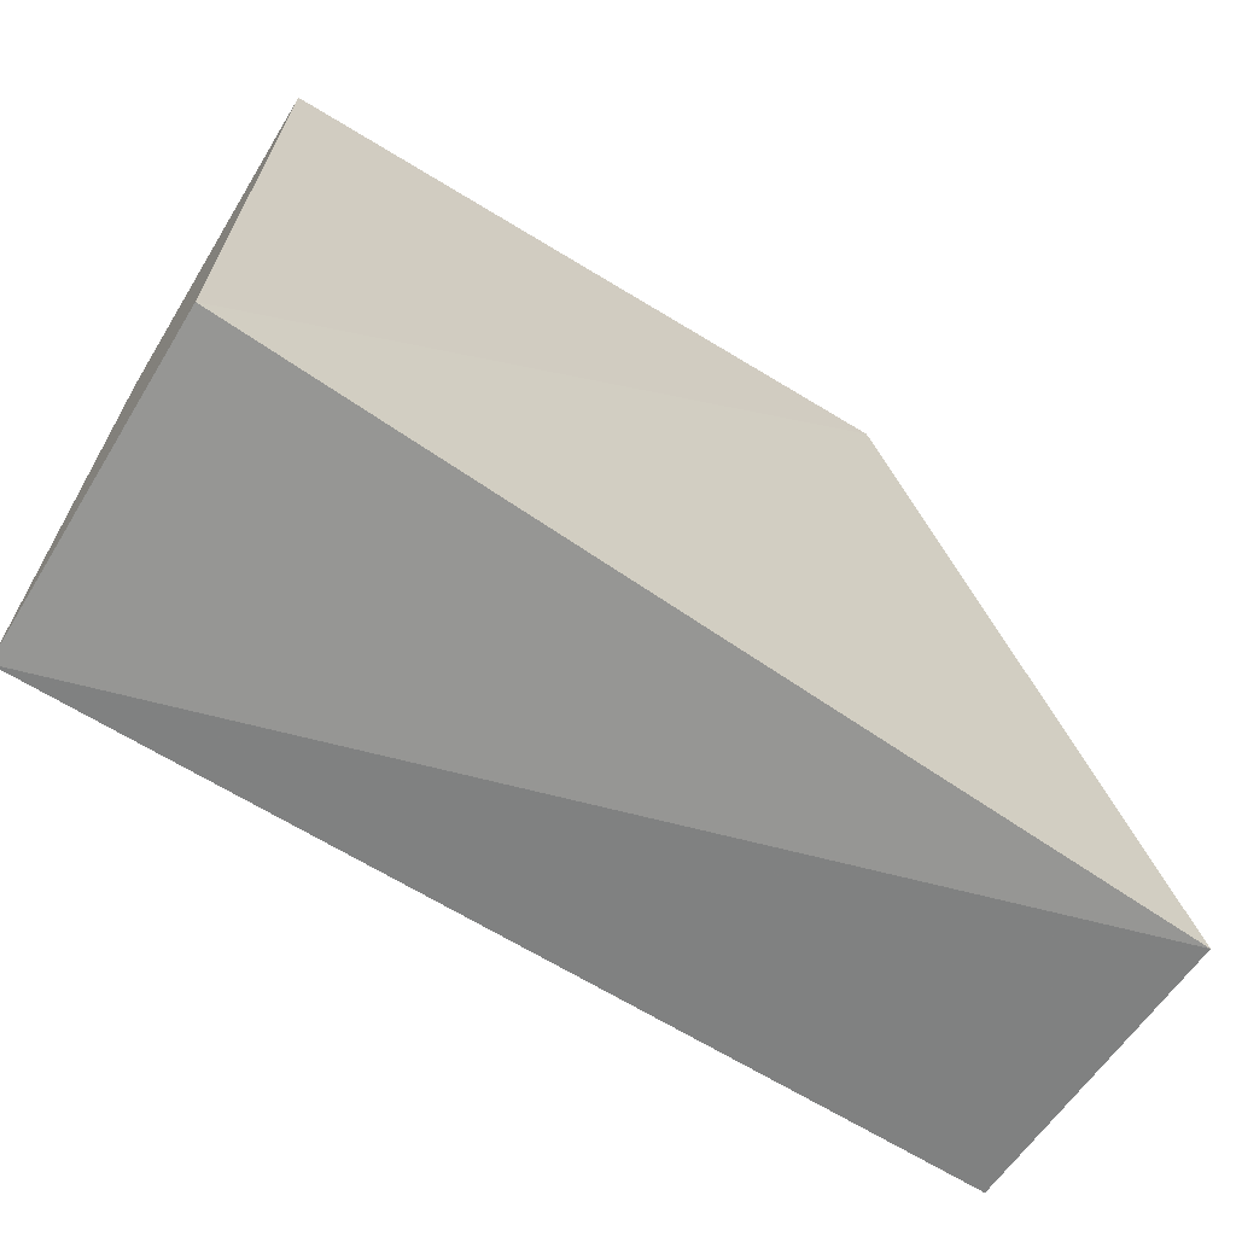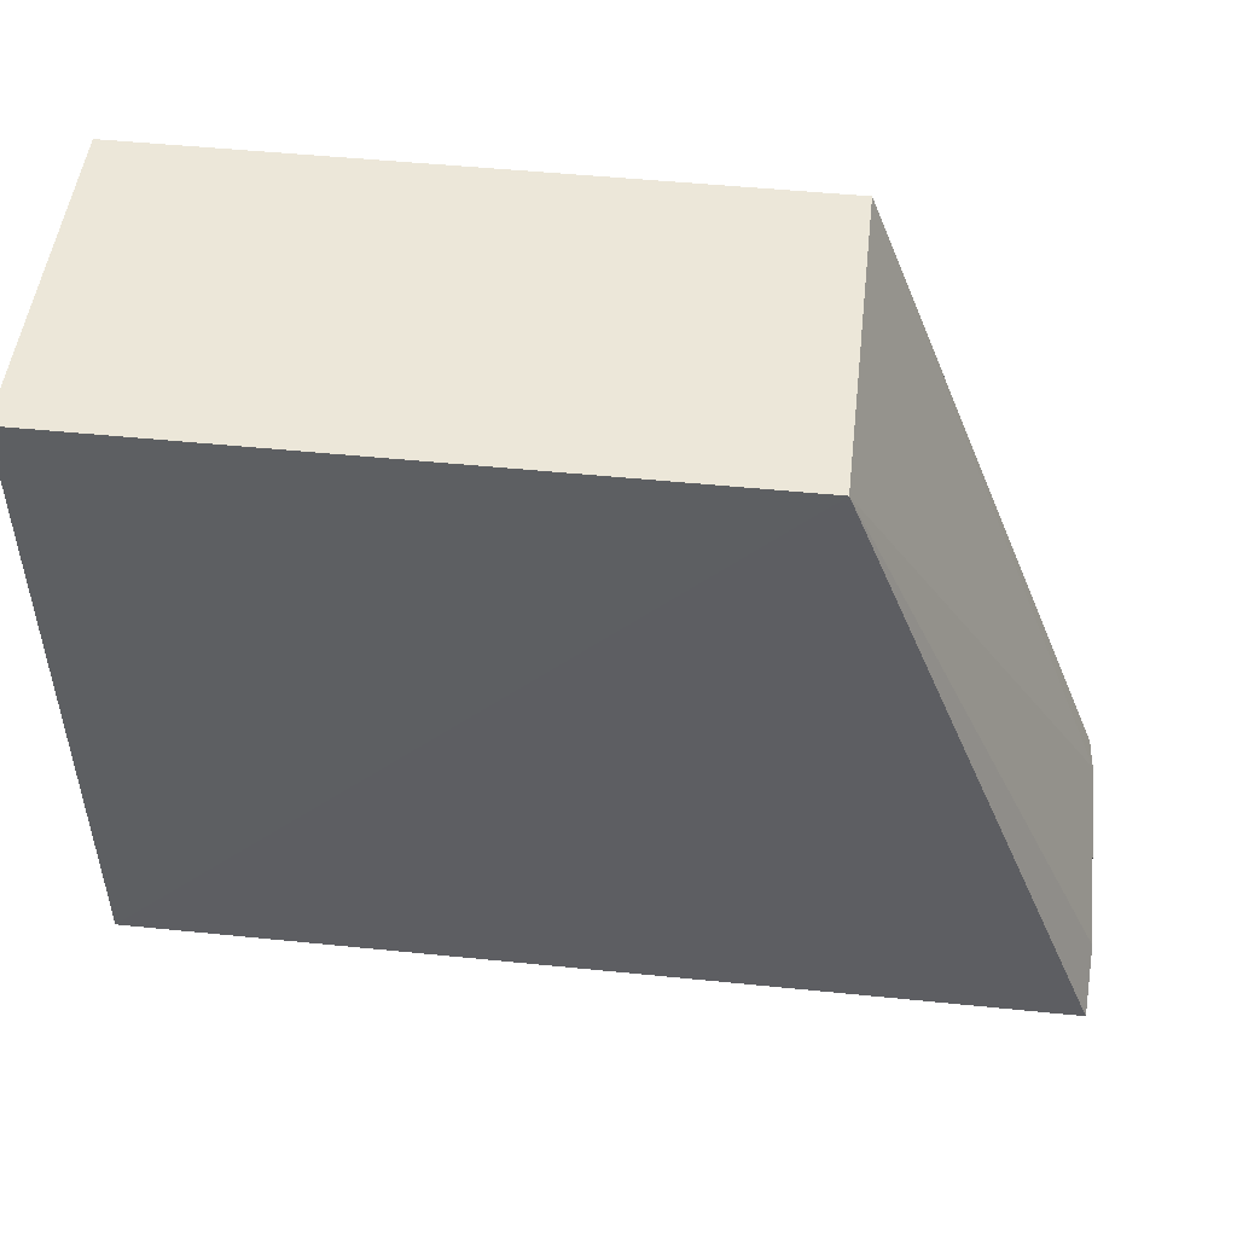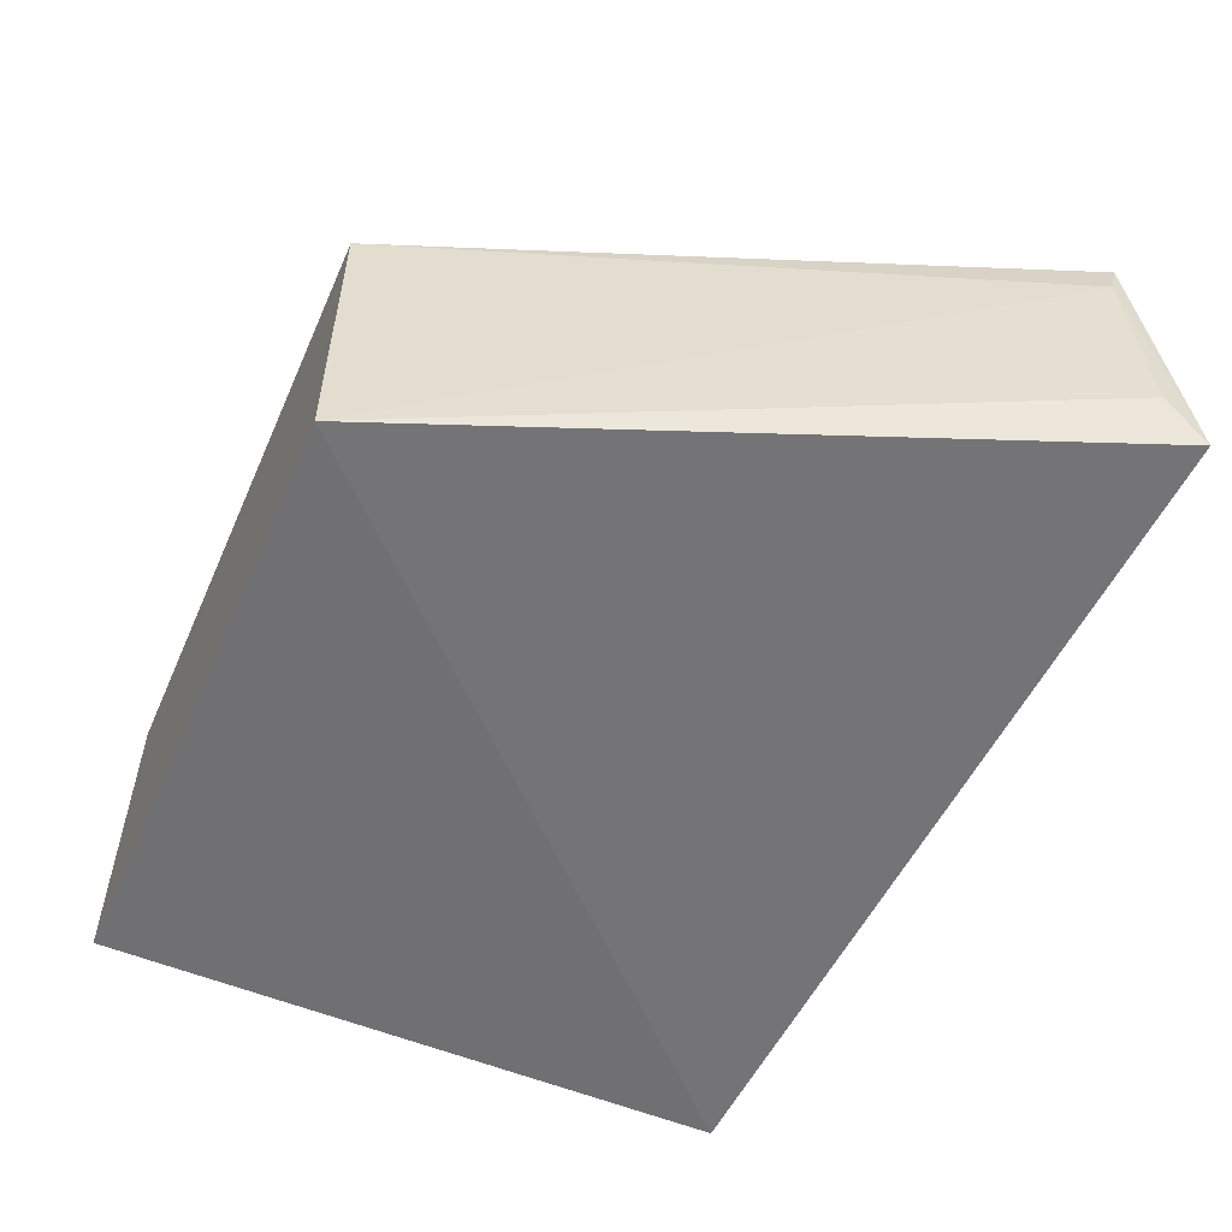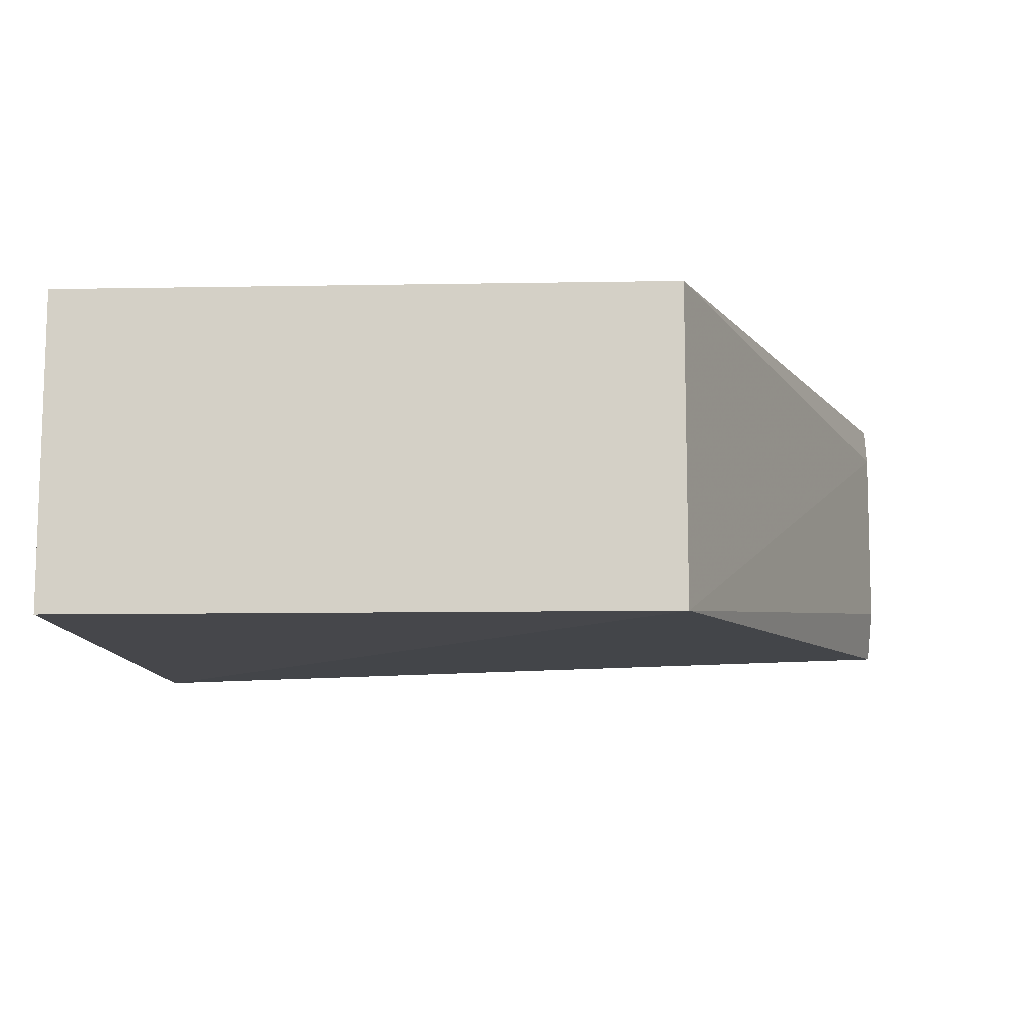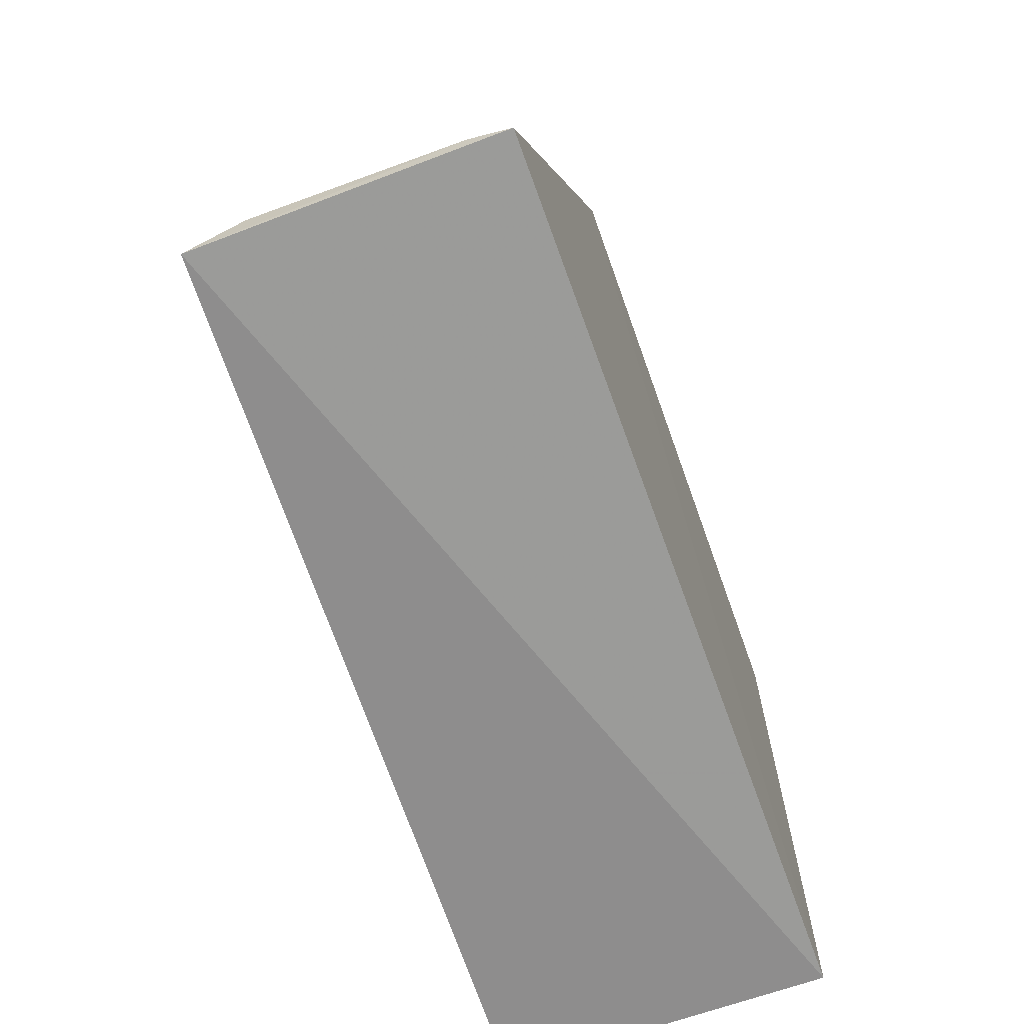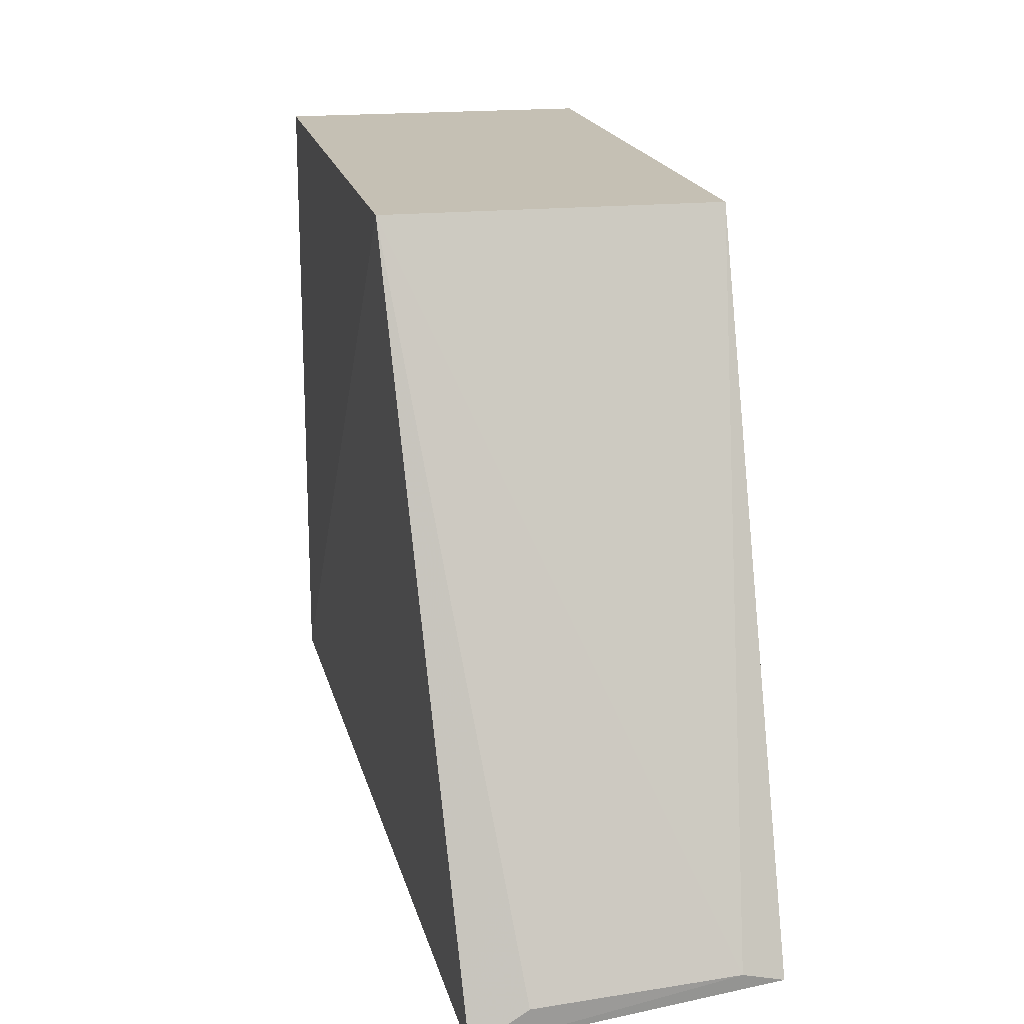
<metadata>
{"format":"obj","ext":"obj","renderer":"f3d","projection":"perspective","resolution":1024,"background":"white","views":[{"elev":-66.5,"azim":148.5,"up":"+Y"},{"elev":49.7,"azim":-173.6,"up":"+Y"},{"elev":-55.0,"azim":-113.7,"up":"+Z"},{"elev":-10.7,"azim":-177.5,"up":"+Z"},{"elev":-67.5,"azim":-70.4,"up":"+Y"},{"elev":18.3,"azim":-101.8,"up":"+Y"}]}
</metadata>
<code>
v 0 -0.4843 -0.163
v 0 -0.5068 -0.163
v 0 -0.4843 -0.1743
v -0.02174 -0.4843 -0.1743
v -0.03074 -0.5072 -0.1631
v -0.02174 -0.4843 -0.163
v 0 -0.5068 -0.1743
v -0.03079 -0.5069 -0.1645
v -0.03075 -0.5085 -0.1732
v -0.0308 -0.5072 -0.1713
f 1 2 3
f 1 3 4
f 6 5 2
f 6 2 1
f 6 1 4
f 7 3 2
f 7 4 3
f 8 6 4
f 8 5 6
f 9 7 2
f 9 2 5
f 9 5 8
f 9 4 7
f 10 9 8
f 10 8 4
f 10 4 9

</code>
